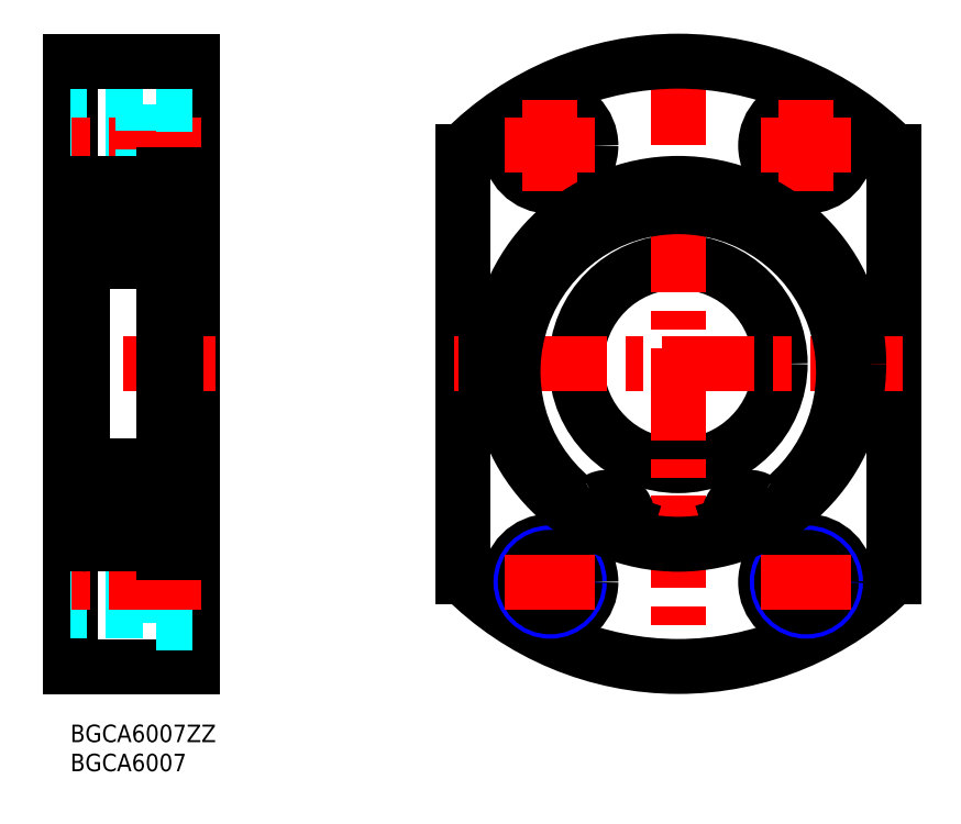
<metadata>
{"format":"dxf","ext":"dxf","renderer":"ezdxf+matplotlib","layout":"modelspace","background":"white","min_lineweight":24,"dpi":150}
</metadata>
<code>
0
SECTION
2
ENTITIES
0
INSERT
8
MSM_CONTINUOUS
2
*U4
10
0
20
0
30
0
0
INSERT
8
MSM_CONTINUOUS
2
*U5
10
0
20
0
30
0
0
LINE
8
MSM_CONTINUOUS
10
21
20
114
30
0
11
21
21
10
31
0
0
LINE
8
MSM_CONTINUOUS
10
0
20
114
30
0
11
0
21
10
31
0
0
LINE
8
MSM_DASHED
10
12.4
20
17.5
30
0
11
12.4
21
31.5
31
0
0
LINE
8
MSM_CONTINUOUS
10
0
20
10
30
0
11
21
21
10
31
0
0
LINE
8
MSM_DASHED
10
21
20
17.5
30
0
11
12.4
21
17.5
31
0
0
LINE
8
MSM_DASHED
10
12.4
20
20.25
30
0
11
0
21
20.25
31
0
0
LINE
8
MSM_DASHED
10
12.4
20
19.5
30
0
11
0
21
19.5
31
0
0
LINE
8
MSM_DASHED
10
12.4
20
29.5
30
0
11
0
21
29.5
31
0
0
LINE
8
MSM_DASHED
10
12.4
20
28.75
30
0
11
0
21
28.75
31
0
0
LINE
8
MSM_CENTER
10
22.5
20
24.5
30
0
11
-1.5
21
24.5
31
0
0
LINE
8
MSM_CONTINUOUS
10
2
20
34.5
30
0
11
0
21
34.5
31
0
0
LINE
8
MSM_CONTINUOUS
10
21
20
31
30
0
11
18.2
21
31
31
0
0
LINE
8
MSM_DASHED
10
21
20
31.5
30
0
11
12.4
21
31.5
31
0
0
LINE
8
MSM_CENTER
10
25
20
62
30
0
11
-2
21
62
31
0
0
LINE
8
MSM_DASHED
10
12.4
20
104.5
30
0
11
0
21
104.5
31
0
0
LINE
8
MSM_DASHED
10
12.4
20
103.7
30
0
11
0
21
103.7
31
0
0
LINE
8
MSM_DASHED
10
12.4
20
95.25
30
0
11
0
21
95.25
31
0
0
LINE
8
MSM_DASHED
10
12.4
20
94.5
30
0
11
0
21
94.5
31
0
0
LINE
8
MSM_CENTER
10
22.5
20
99.5
30
0
11
-1.5
21
99.5
31
0
0
LINE
8
MSM_CONTINUOUS
10
2
20
89.5
30
0
11
0
21
89.5
31
0
0
LINE
8
MSM_CONTINUOUS
10
21
20
93
30
0
11
18.2
21
93
31
0
0
LINE
8
MSM_DASHED
10
21
20
92.5
30
0
11
12.4
21
92.5
31
0
0
LINE
8
MSM_DASHED
10
12.4
20
92.5
30
0
11
12.4
21
106.5
31
0
0
LINE
8
MSM_DASHED
10
21
20
106.5
30
0
11
12.4
21
106.5
31
0
0
LINE
8
MSM_CONTINUOUS
10
0
20
114
30
0
11
21
21
114
31
0
0
LINE
8
MSM_CONTINUOUS
10
67.37
20
98.54
30
0
11
67.37
21
25.46
31
0
0
LINE
8
MSM_CONTINUOUS
10
141.4
20
98.54
30
0
11
141.4
21
25.46
31
0
0
CIRCLE
8
MSM_CONTINUOUS
10
104.4
20
62
30
0
40
17.5
0
LINE
8
MSM_CENTER
10
104.4
20
115.5
30
0
11
104.4
21
8.5
31
0
0
ARC
8
MSM_CONTINUOUS
10
104.4
20
62
30
0
40
52
50
224.6
51
315.4
0
LINE
8
MSM_CENTER
10
142.9
20
62
30
0
11
65.87
21
62
31
0
0
CIRCLE
8
MSM_CONTINUOUS
10
82.37
20
24.5
30
0
40
7
0
LINE
8
MSM_CENTER
10
82.37
20
16.75
30
0
11
82.37
21
32.25
31
0
0
CIRCLE
8
MSM_NARROW
10
82.37
20
24.5
30
0
40
5
0
CIRCLE
8
MSM_CONTINUOUS
10
82.37
20
24.5
30
0
40
4.25
0
LINE
8
MSM_CENTER
10
74.62
20
24.5
30
0
11
90.12
21
24.5
31
0
0
CIRCLE
8
MSM_CONTINUOUS
10
126.4
20
24.5
30
0
40
7
0
LINE
8
MSM_CENTER
10
126.4
20
16.75
30
0
11
126.4
21
32.25
31
0
0
CIRCLE
8
MSM_NARROW
10
126.4
20
24.5
30
0
40
5
0
CIRCLE
8
MSM_CONTINUOUS
10
126.4
20
24.5
30
0
40
4.25
0
LINE
8
MSM_CENTER
10
134.1
20
24.5
30
0
11
118.6
21
24.5
31
0
0
ARC
8
MSM_CONTINUOUS
10
104.4
20
62
30
0
40
52
50
44.64
51
135.4
0
CIRCLE
8
MSM_NARROW
10
82.37
20
99.5
30
0
40
5
0
CIRCLE
8
MSM_CONTINUOUS
10
82.37
20
99.5
30
0
40
4.25
0
CIRCLE
8
MSM_CONTINUOUS
10
82.37
20
99.5
30
0
40
7
0
LINE
8
MSM_CENTER
10
74.62
20
99.5
30
0
11
90.12
21
99.5
31
0
0
LINE
8
MSM_CENTER
10
82.37
20
107.2
30
0
11
82.37
21
91.75
31
0
0
CIRCLE
8
MSM_NARROW
10
126.4
20
99.5
30
0
40
5
0
CIRCLE
8
MSM_CONTINUOUS
10
126.4
20
99.5
30
0
40
7
0
CIRCLE
8
MSM_CONTINUOUS
10
126.4
20
99.5
30
0
40
4.25
0
LINE
8
MSM_CENTER
10
134.1
20
99.5
30
0
11
118.6
21
99.5
31
0
0
LINE
8
MSM_CENTER
10
126.4
20
107.2
30
0
11
126.4
21
91.75
31
0
0
LINE
8
MSM_CONTINUOUS
10
2
20
31
30
0
11
16
21
31
31
0
0
LINE
8
MSM_CONTINUOUS
10
3
20
79.5
30
0
11
15
21
79.5
31
0
0
LINE
8
MSM_CONTINUOUS
10
2
20
93
30
0
11
16
21
93
31
0
0
LINE
8
MSM_CONTINUOUS
10
3
20
44.5
30
0
11
15
21
44.5
31
0
0
LINE
8
MSM_CONTINUOUS
10
14.31
20
89.27
30
0
11
14.23
21
88.38
31
0
0
LINE
8
MSM_CONTINUOUS
10
14.57
20
82.78
30
0
11
14.24
21
83.67
31
0
0
LINE
8
MSM_CONTINUOUS
10
14.26
20
87.85
30
0
11
15.36
21
86.75
31
0
0
ARC
8
MSM_CONTINUOUS
10
14.83
20
89.23
30
0
40
0.53
50
35.06
51
174.9
0
LINE
8
MSM_CONTINUOUS
10
2
20
93
30
0
11
2
21
31
31
0
0
LINE
8
MSM_CONTINUOUS
10
6.05
20
31
30
0
11
6.05
21
31
31
0
0
LINE
8
MSM_CONTINUOUS
10
2.642
20
86.75
30
0
11
2.642
21
83.7
31
0
0
LINE
8
MSM_CONTINUOUS
10
2.342
20
86.87
30
0
11
2.342
21
83.7
31
0
0
LINE
8
MSM_CONTINUOUS
10
3.945
20
83.8
30
0
11
6.501
21
83.8
31
0
0
LINE
8
MSM_CONTINUOUS
10
3.162
20
83.7
30
0
11
2.642
21
83.7
31
0
0
LINE
8
MSM_CONTINUOUS
10
2.642
20
83.4
30
0
11
3.162
21
83.4
31
0
0
LINE
8
MSM_CONTINUOUS
10
3.071
20
82.65
30
0
11
3.246
21
82.65
31
0
0
LINE
8
MSM_CONTINUOUS
10
2.2
20
83.1
30
0
11
2.6
21
83.1
31
0
0
ARC
8
MSM_CONTINUOUS
10
2.642
20
83.7
30
0
40
0.3
50
180
51
270
0
LINE
8
MSM_CONTINUOUS
10
2.6
20
83.1
30
0
11
2.918
21
82.72
31
0
0
ARC
8
MSM_CONTINUOUS
10
3.071
20
82.85
30
0
40
0.2
50
220
51
270
0
ARC
8
MSM_CONTINUOUS
10
2.2
20
82.9
30
0
40
0.2
50
90
51
180
0
LINE
8
MSM_CONTINUOUS
10
3.162
20
83.4
30
0
11
3.162
21
83.7
31
0
0
ARC
8
MSM_CONTINUOUS
10
3.246
20
82.85
30
0
40
0.2
50
270
51
340
0
LINE
8
MSM_CONTINUOUS
10
3.434
20
82.78
30
0
11
3.757
21
83.67
31
0
0
ARC
8
MSM_CONTINUOUS
10
3.945
20
83.6
30
0
40
0.2
50
90
51
160
0
LINE
8
MSM_CONTINUOUS
10
3.971
20
88.2
30
0
11
6.094
21
88.2
31
0
0
LINE
8
MSM_CONTINUOUS
10
3.693
20
89.27
30
0
11
3.772
21
88.38
31
0
0
LINE
8
MSM_CONTINUOUS
10
3.395
20
89.23
30
0
11
3.442
21
87.97
31
0
0
LINE
8
MSM_CONTINUOUS
10
2.819
20
88.61
30
0
11
2.991
21
88.85
31
0
0
LINE
8
MSM_CONTINUOUS
10
2.819
20
88.61
30
0
11
2.574
21
88.78
31
0
0
LINE
8
MSM_CONTINUOUS
10
3.742
20
88.72
30
0
11
3.742
21
87.85
31
0
0
LINE
8
MSM_CONTINUOUS
10
3.742
20
87.85
30
0
11
2.642
21
86.75
31
0
0
LINE
8
MSM_CONTINUOUS
10
3.442
20
87.97
30
0
11
2.342
21
86.87
31
0
0
ARC
8
MSM_CONTINUOUS
10
3.971
20
88.4
30
0
40
0.2
50
185.1
51
270
0
ARC
8
MSM_CONTINUOUS
10
3.165
20
89.22
30
0
40
0.23
50
2.131
51
144.9
0
ARC
8
MSM_CONTINUOUS
10
3.165
20
89.23
30
0
40
0.53
50
5.065
51
144.9
0
ARC
8
MSM_CONTINUOUS
10
2.745
20
89.03
30
0
40
0.3
50
144.9
51
235
0
LINE
8
MSM_CONTINUOUS
10
2.746
20
89.03
30
0
11
2.977
21
89.36
31
0
0
LINE
8
MSM_CONTINUOUS
10
2.991
20
88.85
30
0
11
2.746
21
89.03
31
0
0
LINE
8
MSM_CONTINUOUS
10
2.2
20
89.2
30
0
11
2.5
21
89.2
31
0
0
LINE
8
MSM_CONTINUOUS
10
2.5
20
89.2
30
0
11
2.731
21
89.53
31
0
0
ARC
8
MSM_CONTINUOUS
10
2.2
20
89.4
30
0
40
0.2
50
180
51
270
0
LINE
8
MSM_CONTINUOUS
10
14.05
20
83.8
30
0
11
11.5
21
83.8
31
0
0
ARC
8
MSM_CONTINUOUS
10
14.05
20
83.6
30
0
40
0.2
50
20.03
51
90
0
LINE
8
MSM_CONTINUOUS
10
14.26
20
88.72
30
0
11
14.26
21
87.85
31
0
0
LINE
8
MSM_CONTINUOUS
10
14.03
20
88.2
30
0
11
11.91
21
88.2
31
0
0
ARC
8
MSM_CONTINUOUS
10
14.03
20
88.4
30
0
40
0.2
50
270
51
354.9
0
LINE
8
MSM_CONTINUOUS
10
15.66
20
86.87
30
0
11
15.66
21
83.7
31
0
0
LINE
8
MSM_CONTINUOUS
10
15.36
20
86.75
30
0
11
15.36
21
83.7
31
0
0
LINE
8
MSM_CONTINUOUS
10
15.8
20
83.1
30
0
11
15.4
21
83.1
31
0
0
ARC
8
MSM_CONTINUOUS
10
14.75
20
82.85
30
0
40
0.2
50
200
51
270
0
LINE
8
MSM_CONTINUOUS
10
14.93
20
82.65
30
0
11
14.75
21
82.65
31
0
0
ARC
8
MSM_CONTINUOUS
10
14.93
20
82.85
30
0
40
0.2
50
270
51
320
0
LINE
8
MSM_CONTINUOUS
10
15.4
20
83.1
30
0
11
15.08
21
82.72
31
0
0
ARC
8
MSM_CONTINUOUS
10
15.36
20
83.7
30
0
40
0.3
50
270
51
0
0
LINE
8
MSM_CONTINUOUS
10
15.36
20
83.4
30
0
11
14.84
21
83.4
31
0
0
LINE
8
MSM_CONTINUOUS
10
14.84
20
83.4
30
0
11
14.84
21
83.7
31
0
0
LINE
8
MSM_CONTINUOUS
10
14.84
20
83.7
30
0
11
15.36
21
83.7
31
0
0
ARC
8
MSM_CONTINUOUS
10
15.8
20
82.9
30
0
40
0.2
50
0
51
90
0
LINE
8
MSM_CONTINUOUS
10
14.6
20
89.23
30
0
11
14.56
21
87.97
31
0
0
LINE
8
MSM_CONTINUOUS
10
15.18
20
88.61
30
0
11
15.43
21
88.78
31
0
0
LINE
8
MSM_CONTINUOUS
10
15.18
20
88.61
30
0
11
15.01
21
88.85
31
0
0
LINE
8
MSM_CONTINUOUS
10
14.56
20
87.97
30
0
11
15.66
21
86.87
31
0
0
LINE
8
MSM_CONTINUOUS
10
15.8
20
89.2
30
0
11
15.5
21
89.2
31
0
0
LINE
8
MSM_CONTINUOUS
10
15.25
20
89.03
30
0
11
15.02
21
89.36
31
0
0
ARC
8
MSM_CONTINUOUS
10
15.25
20
89.03
30
0
40
0.3
50
305
51
35.06
0
LINE
8
MSM_CONTINUOUS
10
15.01
20
88.85
30
0
11
15.25
21
89.03
31
0
0
LINE
8
MSM_CONTINUOUS
10
15.5
20
89.2
30
0
11
15.27
21
89.53
31
0
0
ARC
8
MSM_CONTINUOUS
10
14.83
20
89.22
30
0
40
0.23
50
35.06
51
177.9
0
ARC
8
MSM_CONTINUOUS
10
15.8
20
89.4
30
0
40
0.2
50
270
51
0
0
ARC
8
MSM_CONTINUOUS
10
3
20
92
30
0
40
1
50
90
51
180
0
ARC
8
MSM_CONTINUOUS
10
15
20
92
30
0
40
1
50
0
51
90
0
ARC
8
MSM_CONTINUOUS
10
3
20
80.5
30
0
40
1
50
180
51
270
0
ARC
8
MSM_CONTINUOUS
10
15
20
80.5
30
0
40
1
50
270
51
0
0
ARC
8
MSM_CONTINUOUS
10
3
20
32
30
0
40
1
50
180
51
270
0
ARC
8
MSM_CONTINUOUS
10
15
20
32
30
0
40
1
50
270
51
0
0
ARC
8
MSM_CONTINUOUS
10
15
20
43.5
30
0
40
1
50
0
51
90
0
ARC
8
MSM_CONTINUOUS
10
3
20
43.5
30
0
40
1
50
90
51
180
0
CIRCLE
8
MSM_CONTINUOUS
10
9
20
86.25
30
0
40
3.5
0
CIRCLE
8
MSM_CONTINUOUS
10
9
20
37.75
30
0
40
3.5
0
LINE
8
MSM_CONTINUOUS
10
2.5
20
34.8
30
0
11
2.731
21
34.47
31
0
0
LINE
8
MSM_CONTINUOUS
10
2.746
20
34.97
30
0
11
2.977
21
34.64
31
0
0
ARC
8
MSM_CONTINUOUS
10
3.165
20
34.78
30
0
40
0.23
50
215.1
51
357.9
0
LINE
8
MSM_CONTINUOUS
10
3.693
20
34.73
30
0
11
3.772
21
35.62
31
0
0
ARC
8
MSM_CONTINUOUS
10
2.2
20
34.6
30
0
40
0.2
50
90
51
180
0
ARC
8
MSM_CONTINUOUS
10
2.2
20
41.1
30
0
40
0.2
50
180
51
270
0
LINE
8
MSM_CONTINUOUS
10
2.342
20
37.13
30
0
11
2.342
21
40.3
31
0
0
LINE
8
MSM_CONTINUOUS
10
2.642
20
37.25
30
0
11
2.642
21
40.3
31
0
0
LINE
8
MSM_CONTINUOUS
10
3.945
20
40.2
30
0
11
6.501
21
40.2
31
0
0
LINE
8
MSM_CONTINUOUS
10
3.434
20
41.22
30
0
11
3.757
21
40.33
31
0
0
LINE
8
MSM_CONTINUOUS
10
3.162
20
40.6
30
0
11
3.162
21
40.3
31
0
0
ARC
8
MSM_CONTINUOUS
10
2.642
20
40.3
30
0
40
0.3
50
90
51
180
0
ARC
8
MSM_CONTINUOUS
10
3.246
20
41.15
30
0
40
0.2
50
20.03
51
90
0
ARC
8
MSM_CONTINUOUS
10
3.071
20
41.15
30
0
40
0.2
50
90
51
140
0
LINE
8
MSM_CONTINUOUS
10
2.6
20
40.9
30
0
11
2.918
21
41.28
31
0
0
LINE
8
MSM_CONTINUOUS
10
2.2
20
40.9
30
0
11
2.6
21
40.9
31
0
0
LINE
8
MSM_CONTINUOUS
10
3.071
20
41.35
30
0
11
3.246
21
41.35
31
0
0
LINE
8
MSM_CONTINUOUS
10
2.642
20
40.6
30
0
11
3.162
21
40.6
31
0
0
ARC
8
MSM_CONTINUOUS
10
3.945
20
40.4
30
0
40
0.2
50
200
51
270
0
LINE
8
MSM_CONTINUOUS
10
3.162
20
40.3
30
0
11
2.642
21
40.3
31
0
0
LINE
8
MSM_CONTINUOUS
10
3.971
20
35.8
30
0
11
6.094
21
35.8
31
0
0
LINE
8
MSM_CONTINUOUS
10
2.2
20
34.8
30
0
11
2.5
21
34.8
31
0
0
LINE
8
MSM_CONTINUOUS
10
2.991
20
35.15
30
0
11
2.746
21
34.97
31
0
0
ARC
8
MSM_CONTINUOUS
10
2.745
20
34.97
30
0
40
0.3
50
125
51
215.1
0
LINE
8
MSM_CONTINUOUS
10
2.819
20
35.39
30
0
11
2.574
21
35.22
31
0
0
LINE
8
MSM_CONTINUOUS
10
2.819
20
35.39
30
0
11
2.991
21
35.15
31
0
0
LINE
8
MSM_CONTINUOUS
10
3.442
20
36.03
30
0
11
2.342
21
37.13
31
0
0
LINE
8
MSM_CONTINUOUS
10
3.742
20
36.15
30
0
11
2.642
21
37.25
31
0
0
ARC
8
MSM_CONTINUOUS
10
3.971
20
35.6
30
0
40
0.2
50
90
51
174.9
0
LINE
8
MSM_CONTINUOUS
10
3.742
20
35.28
30
0
11
3.742
21
36.15
31
0
0
LINE
8
MSM_CONTINUOUS
10
3.395
20
34.77
30
0
11
3.442
21
36.03
31
0
0
ARC
8
MSM_CONTINUOUS
10
3.165
20
34.77
30
0
40
0.53
50
215.1
51
354.9
0
LINE
8
MSM_CONTINUOUS
10
15.25
20
34.97
30
0
11
15.02
21
34.64
31
0
0
LINE
8
MSM_CONTINUOUS
10
15.5
20
34.8
30
0
11
15.27
21
34.47
31
0
0
ARC
8
MSM_CONTINUOUS
10
15.8
20
34.6
30
0
40
0.2
50
0
51
90
0
LINE
8
MSM_CONTINUOUS
10
14.31
20
34.73
30
0
11
14.23
21
35.62
31
0
0
ARC
8
MSM_CONTINUOUS
10
14.83
20
34.78
30
0
40
0.23
50
182.1
51
324.9
0
LINE
8
MSM_CONTINUOUS
10
14.05
20
40.2
30
0
11
11.5
21
40.2
31
0
0
LINE
8
MSM_CONTINUOUS
10
14.03
20
35.8
30
0
11
11.91
21
35.8
31
0
0
LINE
8
MSM_CONTINUOUS
10
15.66
20
37.13
30
0
11
15.66
21
40.3
31
0
0
LINE
8
MSM_CONTINUOUS
10
15.36
20
37.25
30
0
11
15.36
21
40.3
31
0
0
LINE
8
MSM_CONTINUOUS
10
14.57
20
41.22
30
0
11
14.24
21
40.33
31
0
0
ARC
8
MSM_CONTINUOUS
10
15.36
20
40.3
30
0
40
0.3
50
0
51
90
0
LINE
8
MSM_CONTINUOUS
10
14.84
20
40.6
30
0
11
14.84
21
40.3
31
0
0
LINE
8
MSM_CONTINUOUS
10
15.8
20
40.9
30
0
11
15.4
21
40.9
31
0
0
LINE
8
MSM_CONTINUOUS
10
14.93
20
41.35
30
0
11
14.75
21
41.35
31
0
0
ARC
8
MSM_CONTINUOUS
10
14.93
20
41.15
30
0
40
0.2
50
40
51
90
0
LINE
8
MSM_CONTINUOUS
10
15.4
20
40.9
30
0
11
15.08
21
41.28
31
0
0
LINE
8
MSM_CONTINUOUS
10
15.36
20
40.6
30
0
11
14.84
21
40.6
31
0
0
ARC
8
MSM_CONTINUOUS
10
15.8
20
41.1
30
0
40
0.2
50
270
51
0
0
ARC
8
MSM_CONTINUOUS
10
14.75
20
41.15
30
0
40
0.2
50
90
51
160
0
LINE
8
MSM_CONTINUOUS
10
14.84
20
40.3
30
0
11
15.36
21
40.3
31
0
0
ARC
8
MSM_CONTINUOUS
10
14.05
20
40.4
30
0
40
0.2
50
270
51
340
0
LINE
8
MSM_CONTINUOUS
10
15.18
20
35.39
30
0
11
15.43
21
35.22
31
0
0
LINE
8
MSM_CONTINUOUS
10
15.18
20
35.39
30
0
11
15.01
21
35.15
31
0
0
LINE
8
MSM_CONTINUOUS
10
15.8
20
34.8
30
0
11
15.5
21
34.8
31
0
0
ARC
8
MSM_CONTINUOUS
10
15.25
20
34.97
30
0
40
0.3
50
324.9
51
55.04
0
LINE
8
MSM_CONTINUOUS
10
15.01
20
35.15
30
0
11
15.25
21
34.97
31
0
0
LINE
8
MSM_CONTINUOUS
10
14.26
20
36.15
30
0
11
15.36
21
37.25
31
0
0
LINE
8
MSM_CONTINUOUS
10
14.56
20
36.03
30
0
11
15.66
21
37.13
31
0
0
LINE
8
MSM_CONTINUOUS
10
14.26
20
35.28
30
0
11
14.26
21
36.15
31
0
0
ARC
8
MSM_CONTINUOUS
10
14.03
20
35.6
30
0
40
0.2
50
5.065
51
90
0
LINE
8
MSM_CONTINUOUS
10
14.6
20
34.77
30
0
11
14.56
21
36.03
31
0
0
ARC
8
MSM_CONTINUOUS
10
14.83
20
34.77
30
0
40
0.53
50
185.1
51
324.9
0
LINE
8
MSM_CONTINUOUS
10
16
20
89
30
0
11
18
21
89
31
0
0
LINE
8
MSM_CONTINUOUS
10
16
20
94.5
30
0
11
18.2
21
94.5
31
0
0
LINE
8
MSM_CONTINUOUS
10
18
20
31.82
30
0
11
16
21
31.82
31
0
0
LINE
8
MSM_CONTINUOUS
10
18
20
39.06
30
0
11
16
21
39.06
31
0
0
LINE
8
MSM_CONTINUOUS
10
18
20
31.82
30
-0.5
11
18
21
94.5
31
-0.5
0
LINE
8
MSM_CONTINUOUS
10
16
20
29.5
30
0
11
18.2
21
29.5
31
0
0
LINE
8
MSM_CONTINUOUS
10
16
20
29.5
30
0
11
16
21
94.5
31
0
0
LINE
8
MSM_CONTINUOUS
10
18.2
20
29.5
30
0
11
18.2
21
94.5
31
0
0
ARC
8
MSM_CONTINUOUS
10
92.8
20
34.32
30
0
40
2.5
50
315.9
51
342.1
0
LINE
8
MSM_CONTINUOUS
10
95.5
20
34.55
30
0
11
95.18
21
33.55
31
0
0
ARC
8
MSM_CONTINUOUS
10
92.22
20
35.61
30
0
40
3.45
50
342.1
51
122.8
0
ARC
8
MSM_CONTINUOUS
10
88.49
20
41.42
30
0
40
3.45
50
230.4
51
302.8
0
ARC
8
MSM_CONTINUOUS
10
104.4
20
60.62
30
0
40
28.38
50
309.6
51
230.4
0
ARC
8
MSM_CONTINUOUS
10
116.5
20
35.61
30
0
40
3.45
50
57.25
51
197.9
0
LINE
8
MSM_CONTINUOUS
10
113.6
20
33.55
30
0
11
113.2
21
34.55
31
0
0
ARC
8
MSM_CONTINUOUS
10
115.9
20
34.32
30
0
40
2.5
50
197.9
51
224.1
0
CIRCLE
8
MSM_CONTINUOUS
10
92.22
20
35.61
30
0
40
1.25
0
CIRCLE
8
MSM_CONTINUOUS
10
116.5
20
35.61
30
0
40
1.25
0
ARC
8
MSM_CONTINUOUS
10
120.3
20
41.42
30
0
40
3.45
50
237.2
51
309.6
0
CIRCLE
8
MSM_CONTINUOUS
10
104.4
20
62
30
0
40
31
0
ENDSEC
0
EOF

</code>
